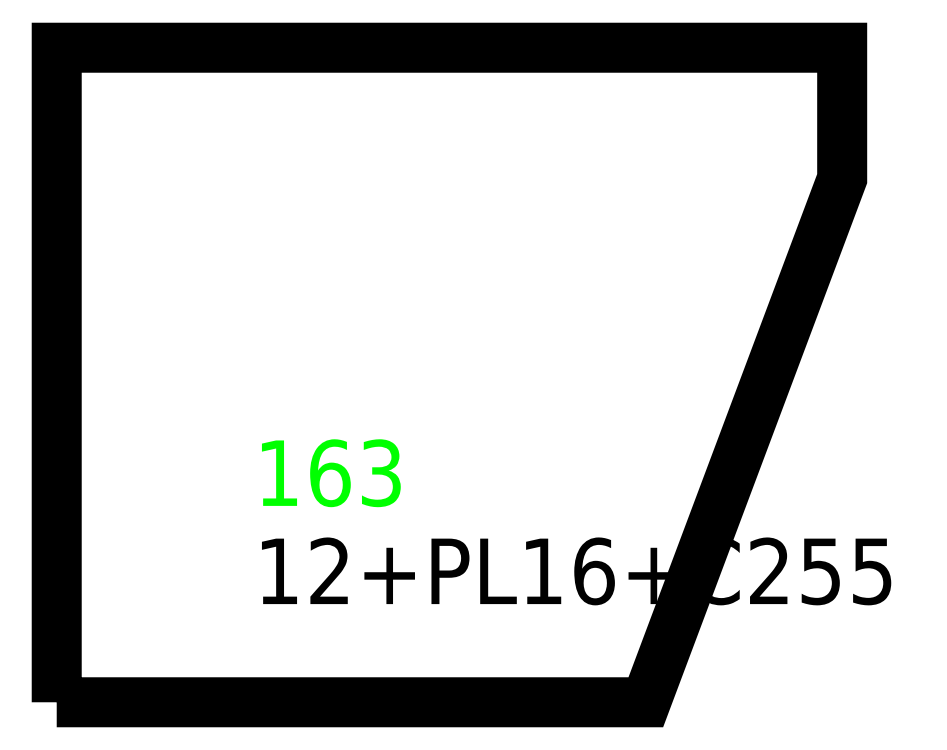
<metadata>
{"format":"dxf","ext":"dxf","renderer":"ezdxf+matplotlib","layout":"modelspace","background":"white","min_lineweight":24,"dpi":150}
</metadata>
<code>
0
SECTION
2
ENTITIES
0
TEXT
8
SCRIBE
10
30
20
30
30
0
40
10
1
163
0
TEXT
8
TEXT
10
30
20
15
30
0
40
10
1
12+PL16+C255
0
POLYLINE
8
CUT
66
1
10
0
20
0
30
0
70
1
0
VERTEX
8
CUT
10
0
20
0
30
0
42
0
0
VERTEX
8
CUT
10
0
20
100
30
0
42
0
0
VERTEX
8
CUT
10
120
20
100
30
0
42
0
0
VERTEX
8
CUT
10
120
20
80
30
0
42
0
0
VERTEX
8
CUT
10
90
20
0
30
0
42
0
0
SEQEND
0
ENDSEC
0
EOF

</code>
